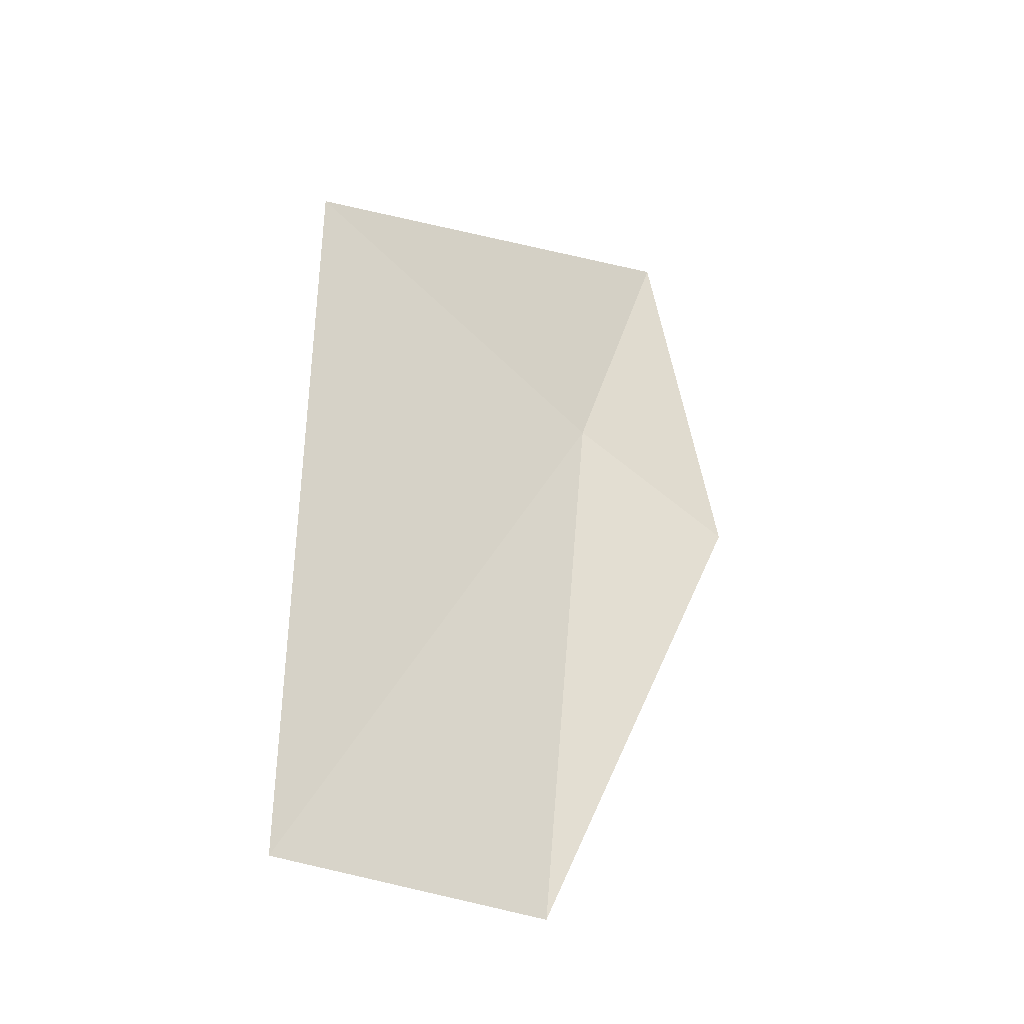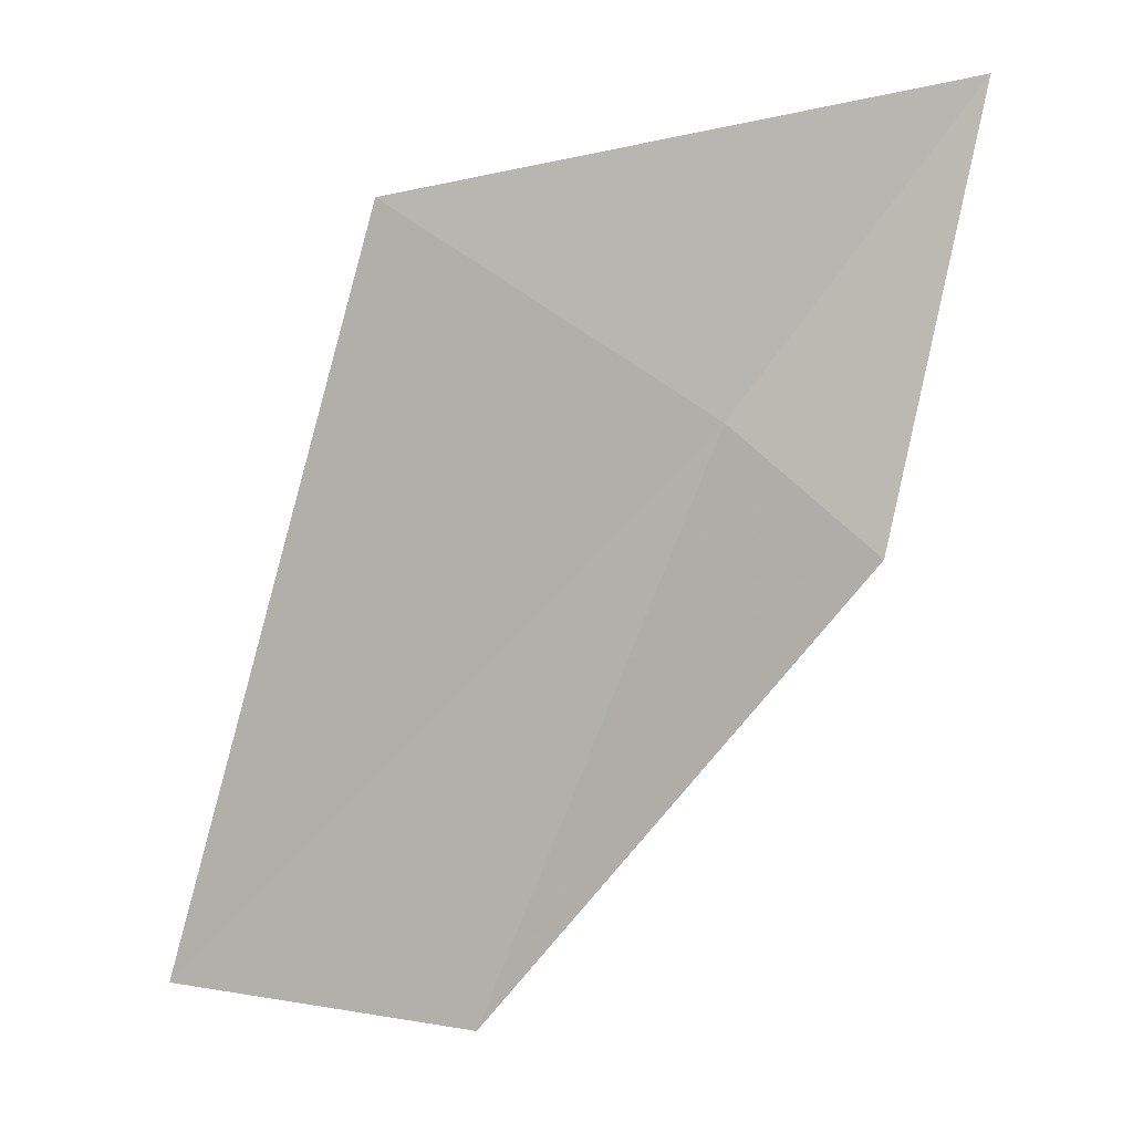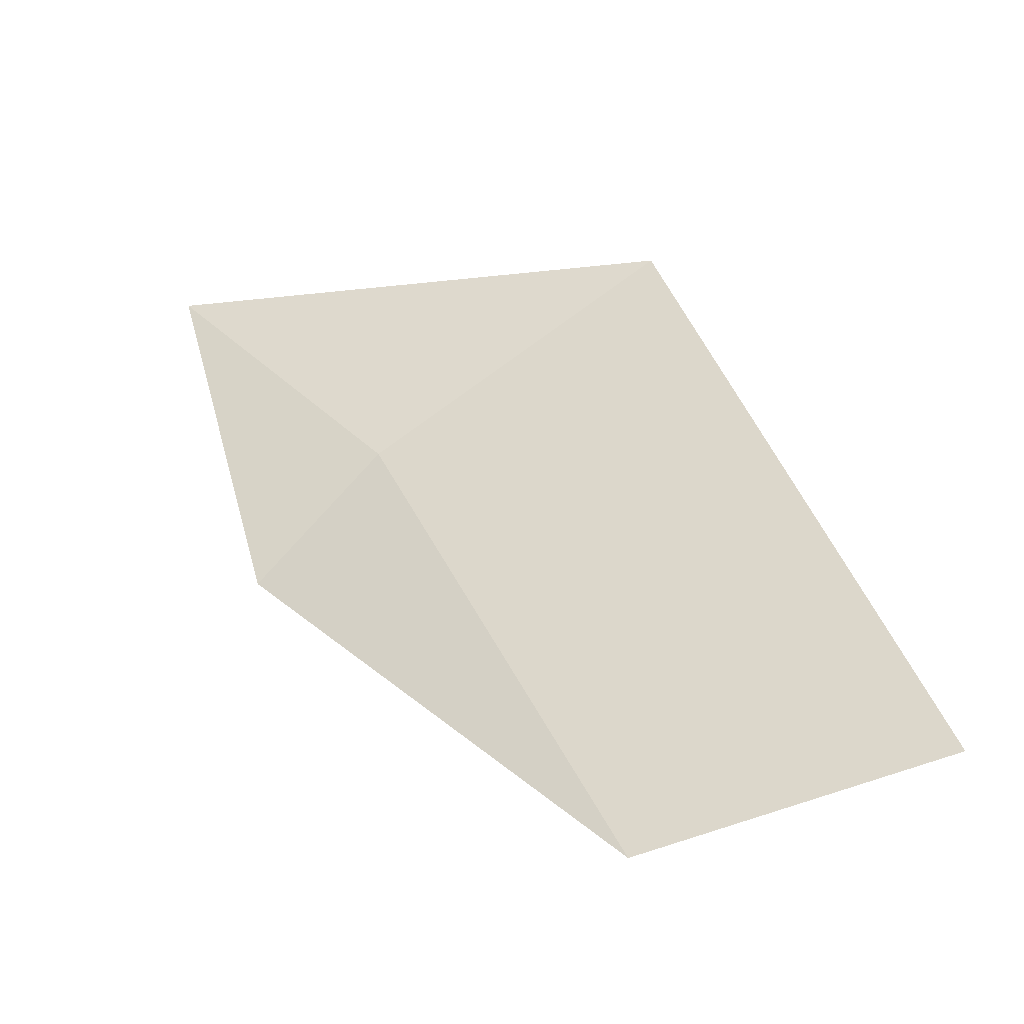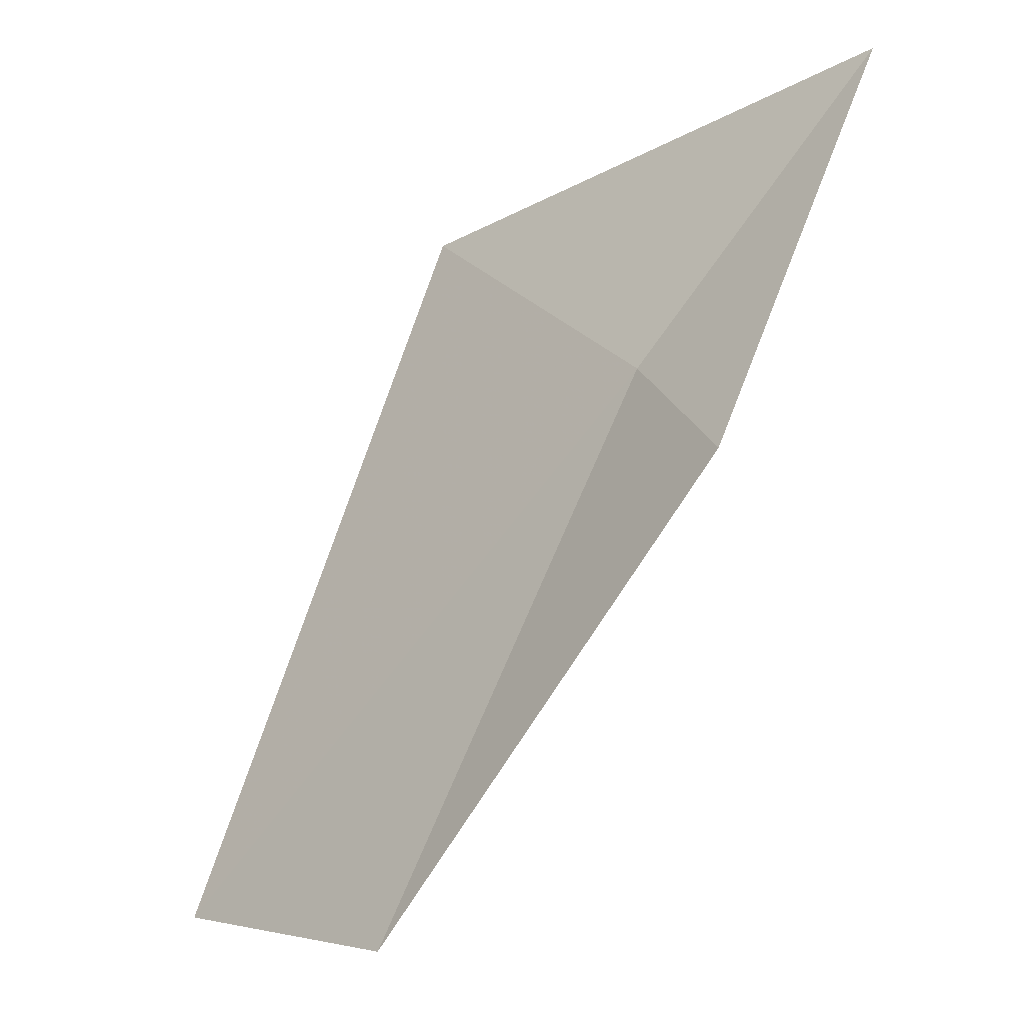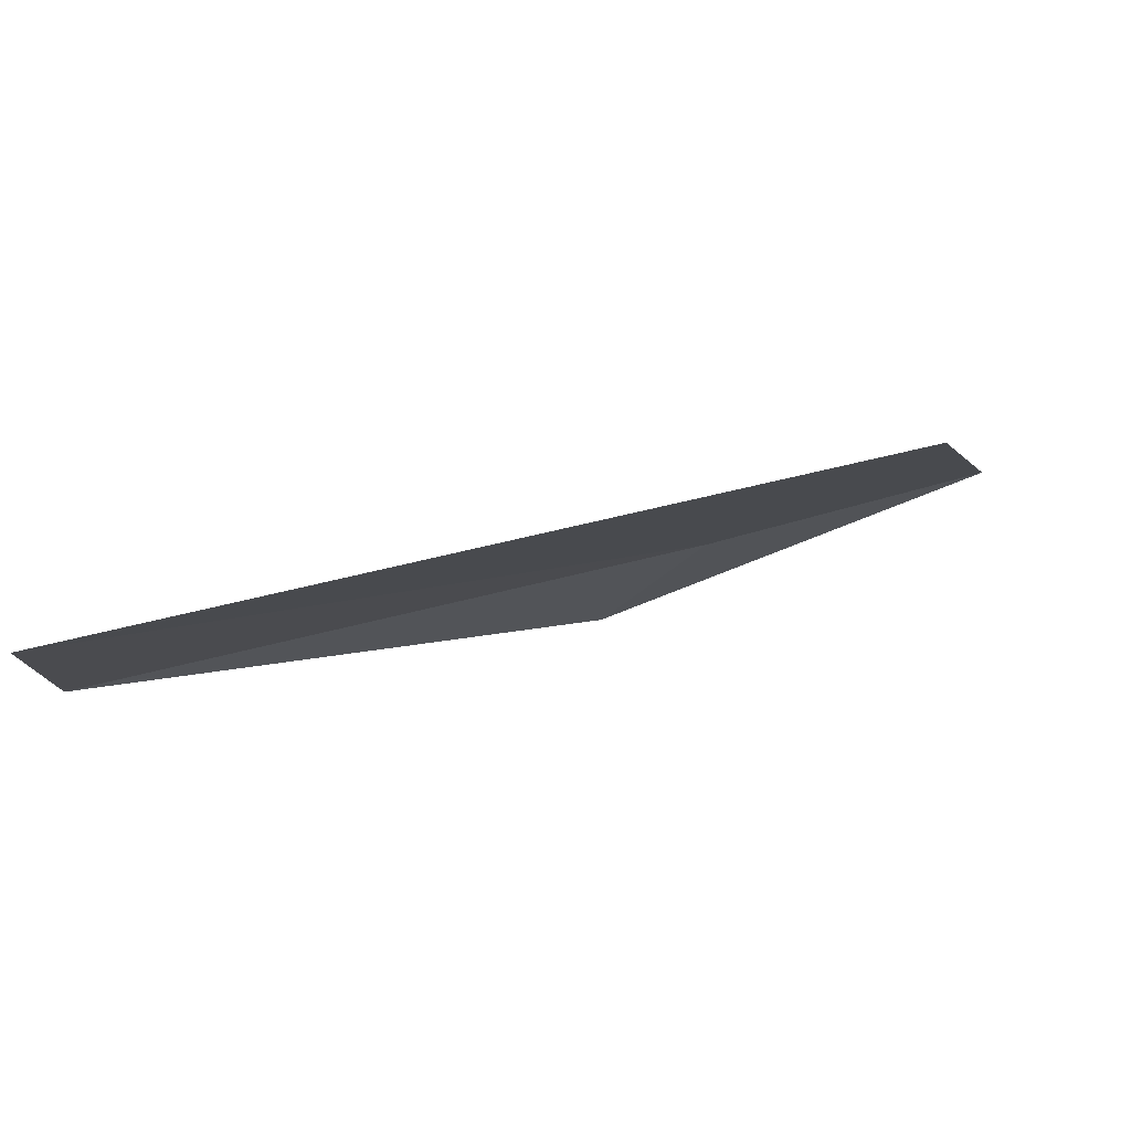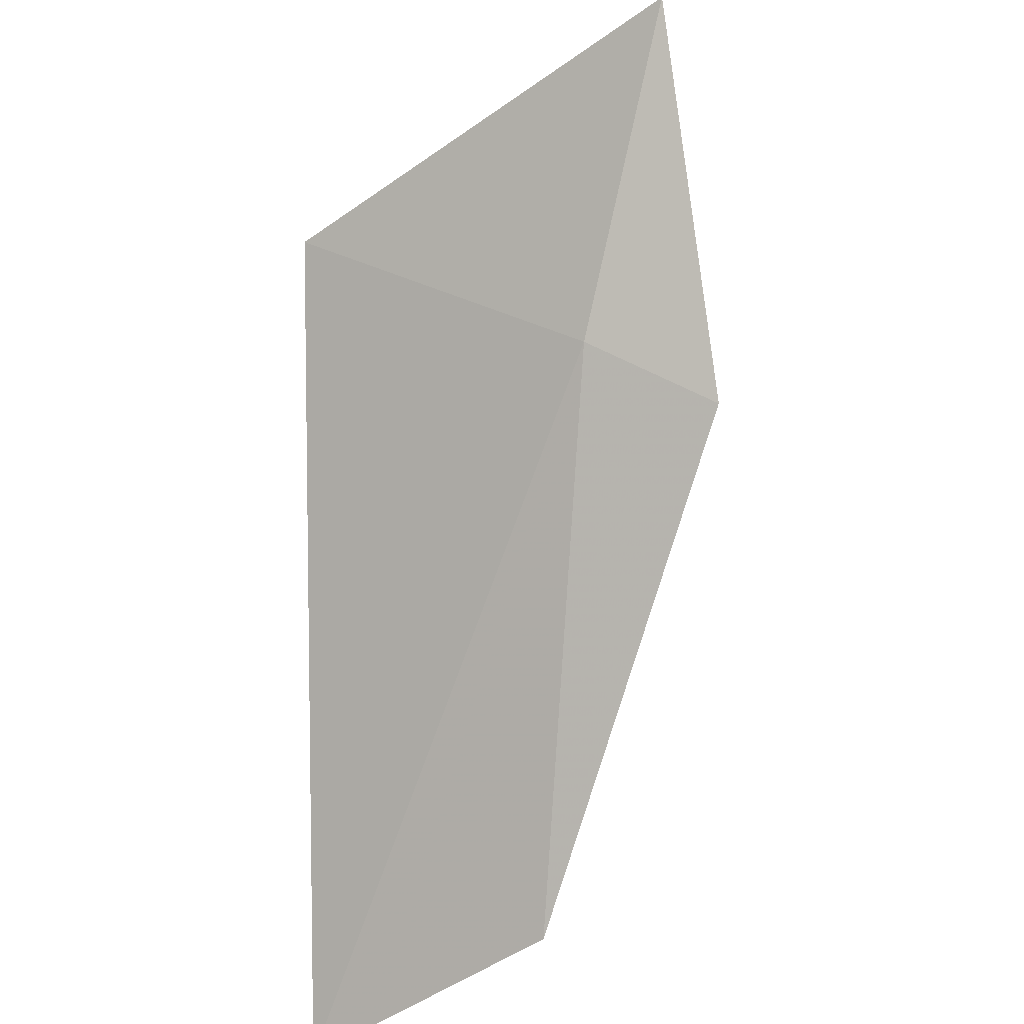
<metadata>
{"format":"obj","ext":"obj","renderer":"f3d","projection":"perspective","resolution":1024,"background":"white","views":[{"elev":-20.0,"azim":-73.3,"up":"+Z"},{"elev":24.5,"azim":-21.6,"up":"+Z"},{"elev":-59.4,"azim":167.5,"up":"+Z"},{"elev":-6.0,"azim":14.1,"up":"+Z"},{"elev":23.8,"azim":-90.1,"up":"+Y"},{"elev":27.3,"azim":-74.3,"up":"+Z"}]}
</metadata>
<code>
v 16.99 -4.162 27.15
v 18.28 -4.275 28.77
v 17.54 -4.843 26.61
v 15.61 -4.318 24.06
v 15.6 -3.062 28.13
v 14.22 -3.445 24.16
f 1 3 2
f 1 6 4
f 1 5 6
f 1 2 5
f 1 4 3

</code>
